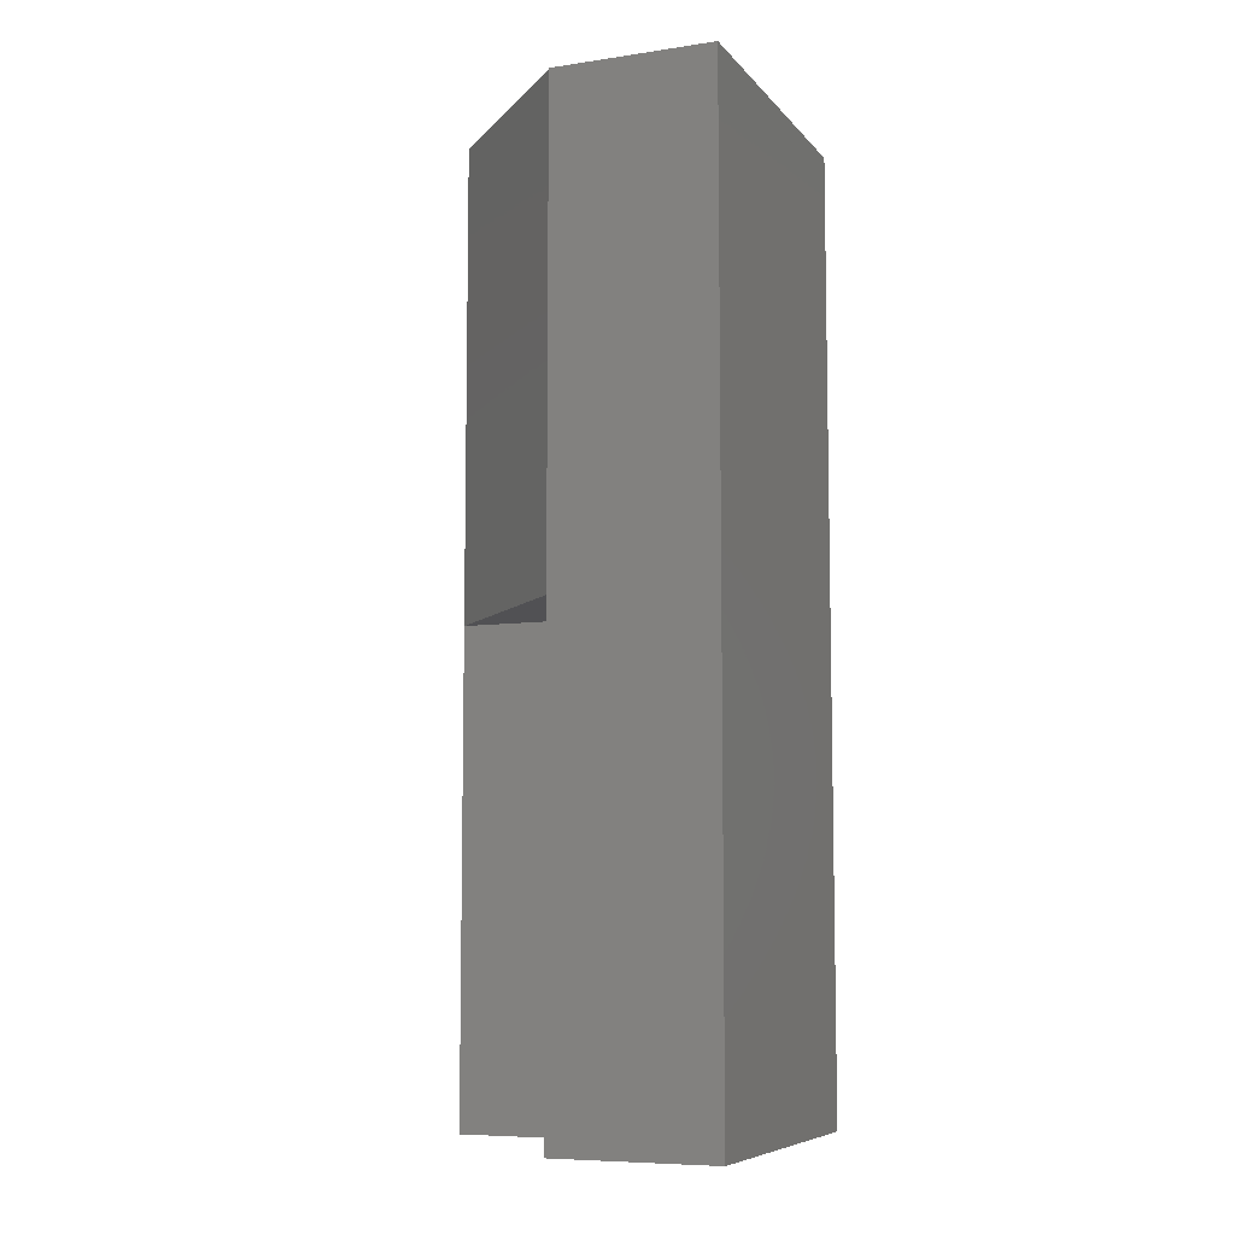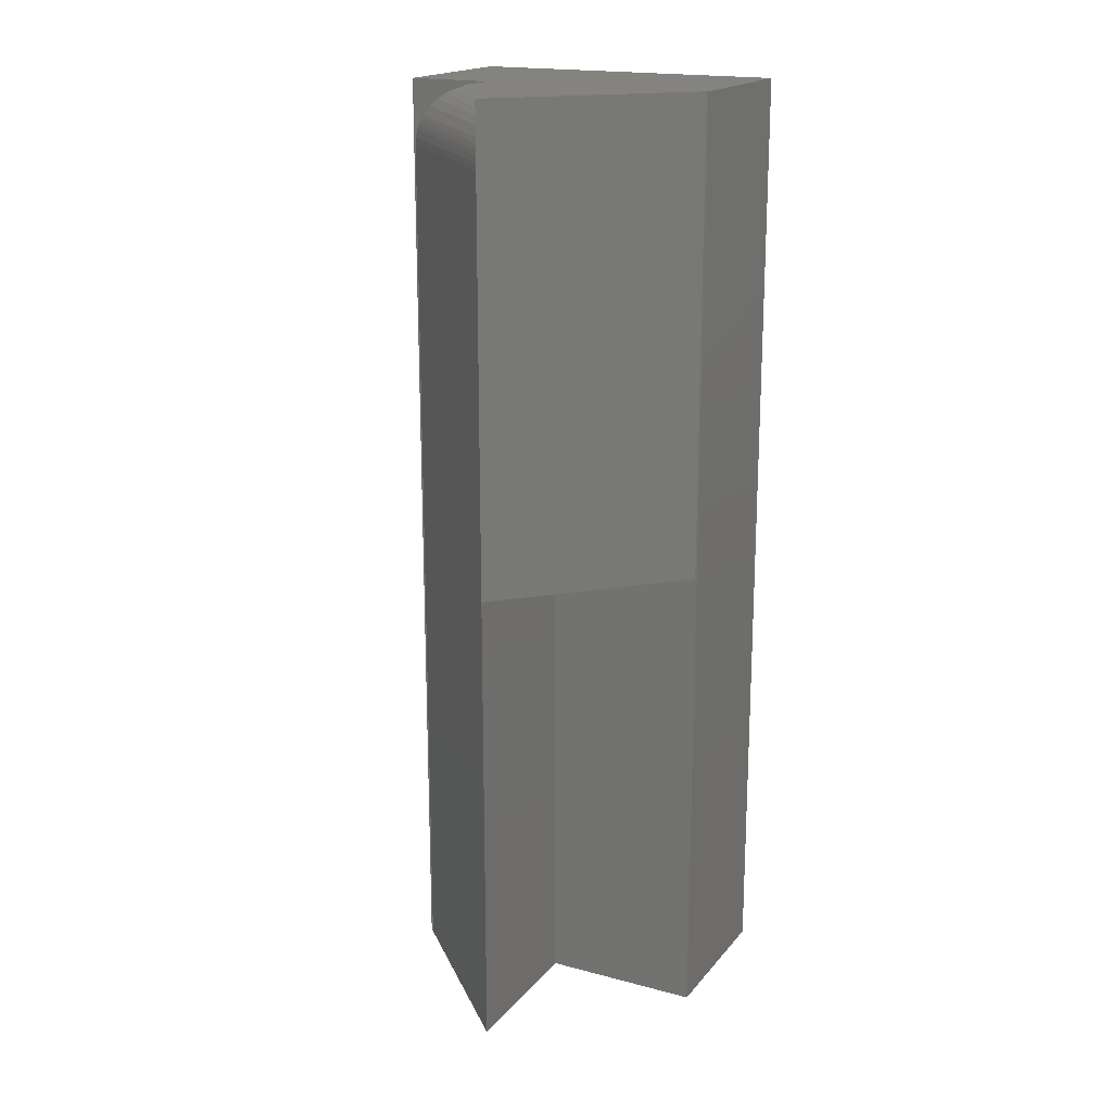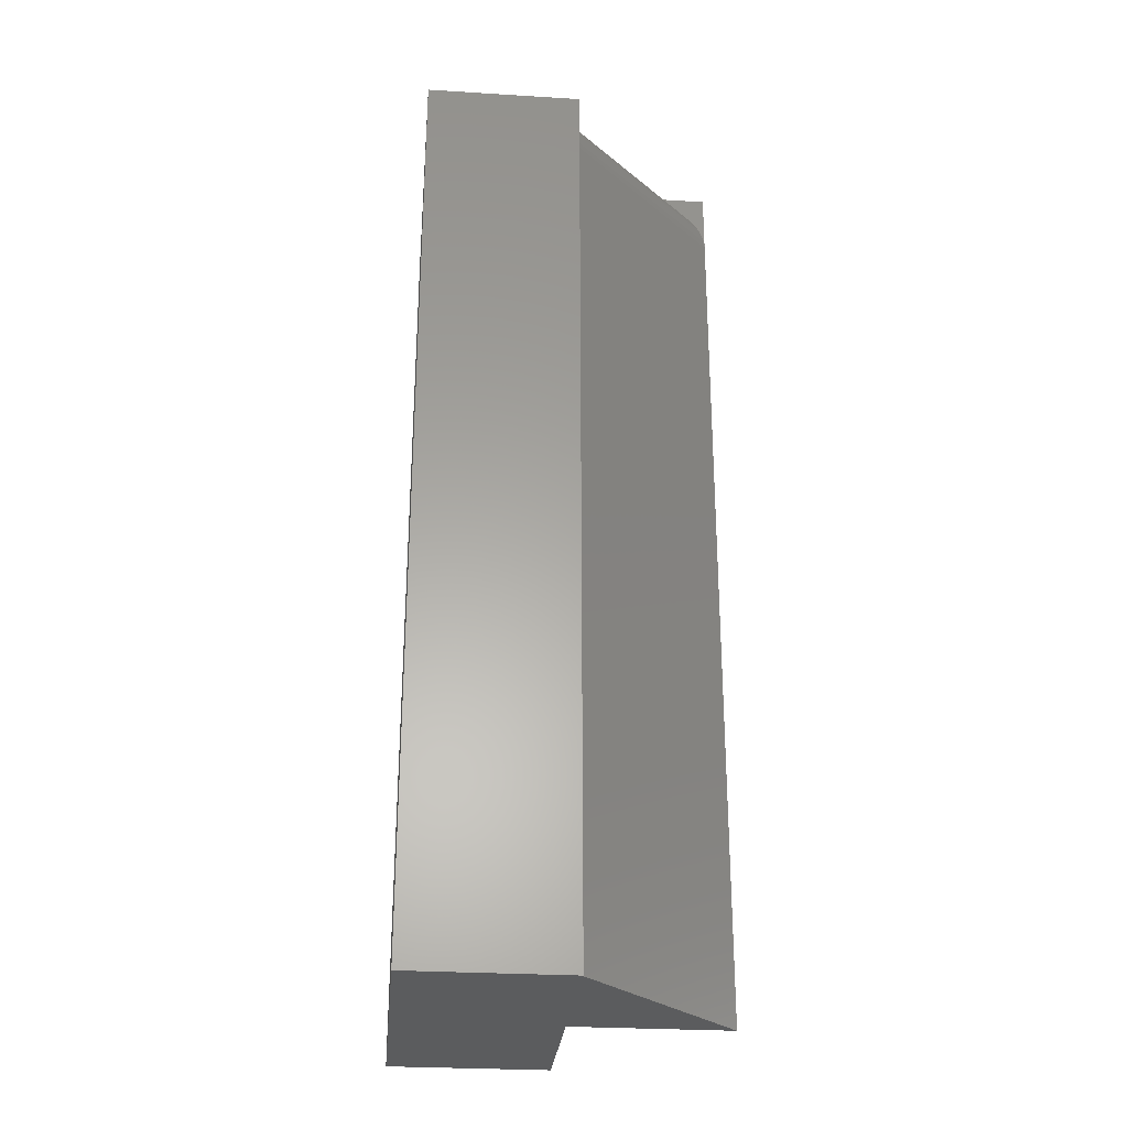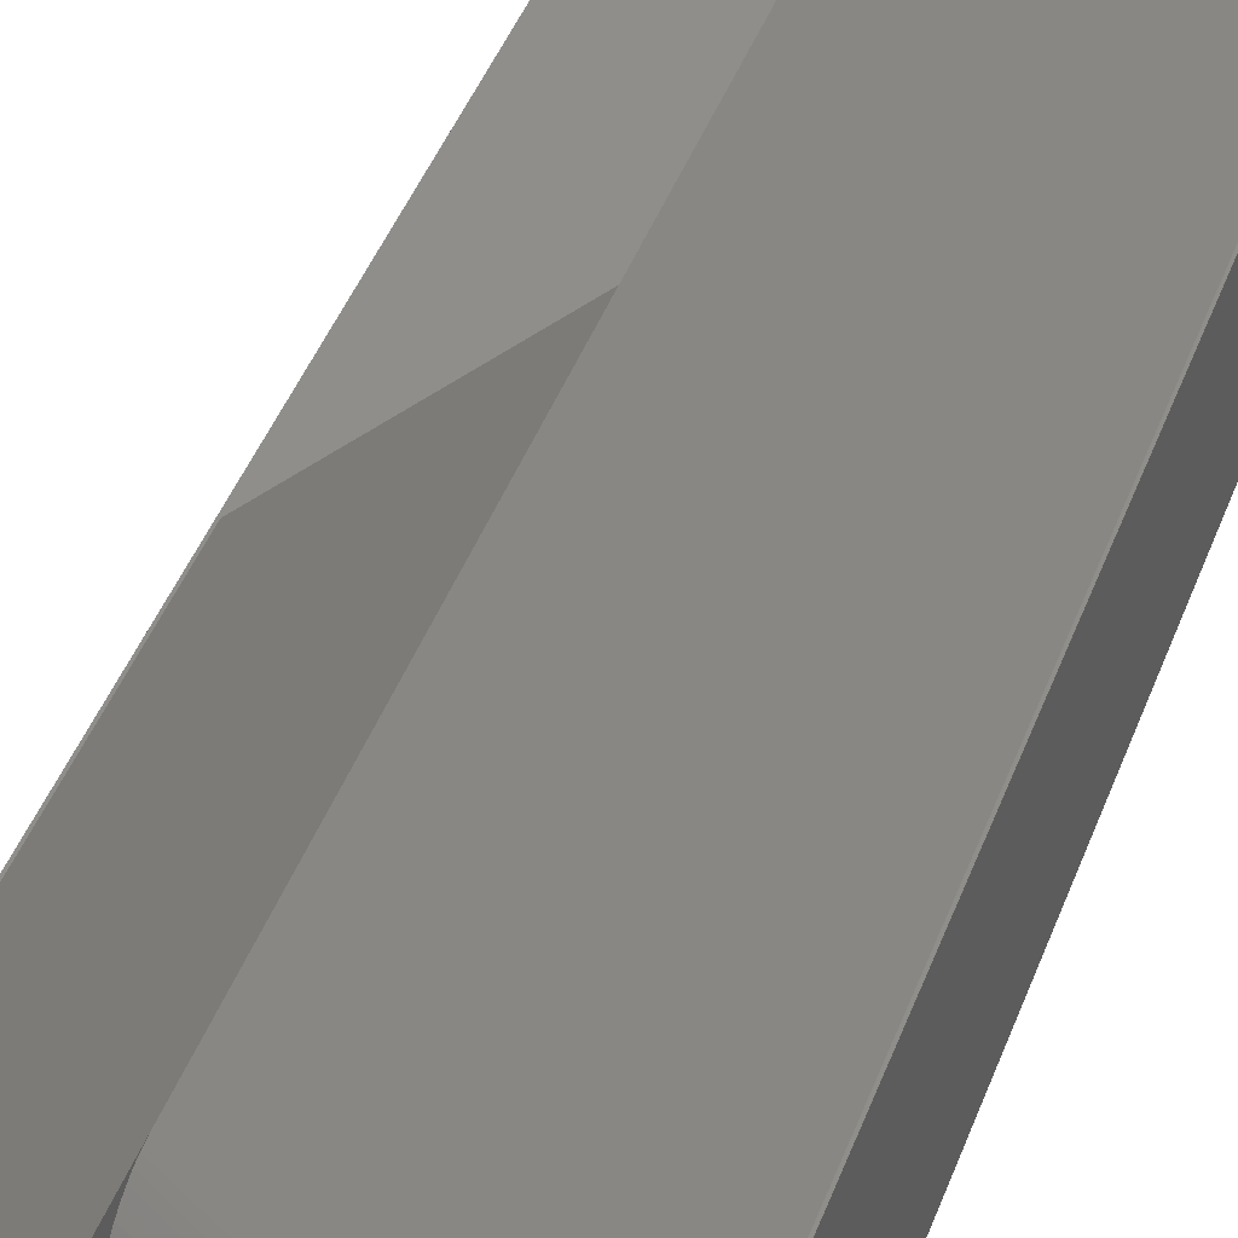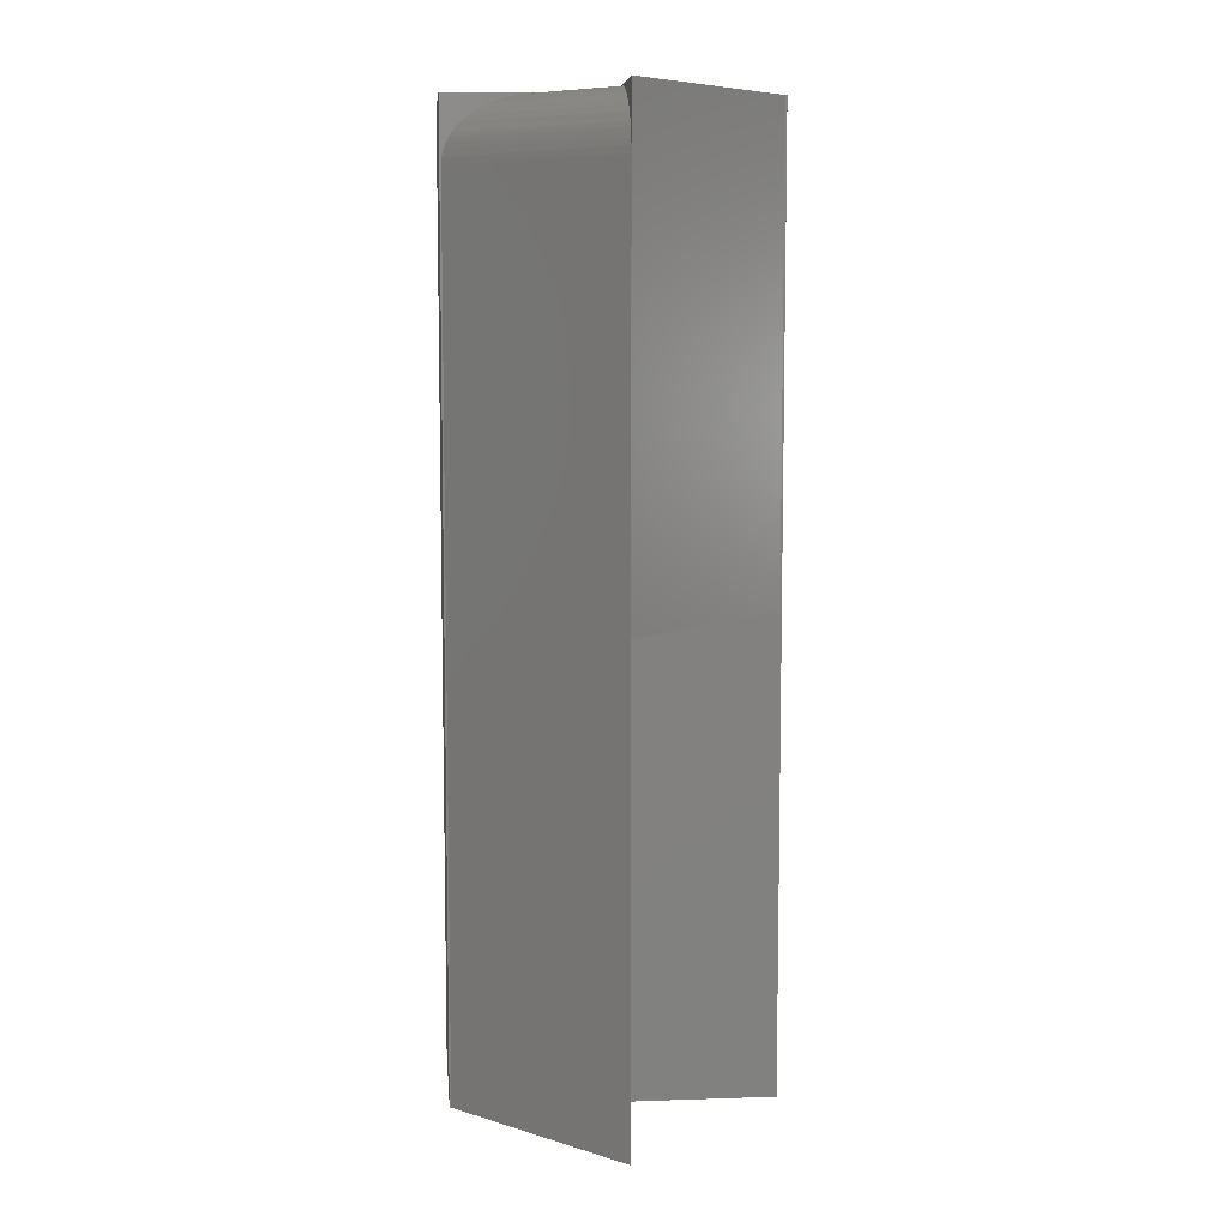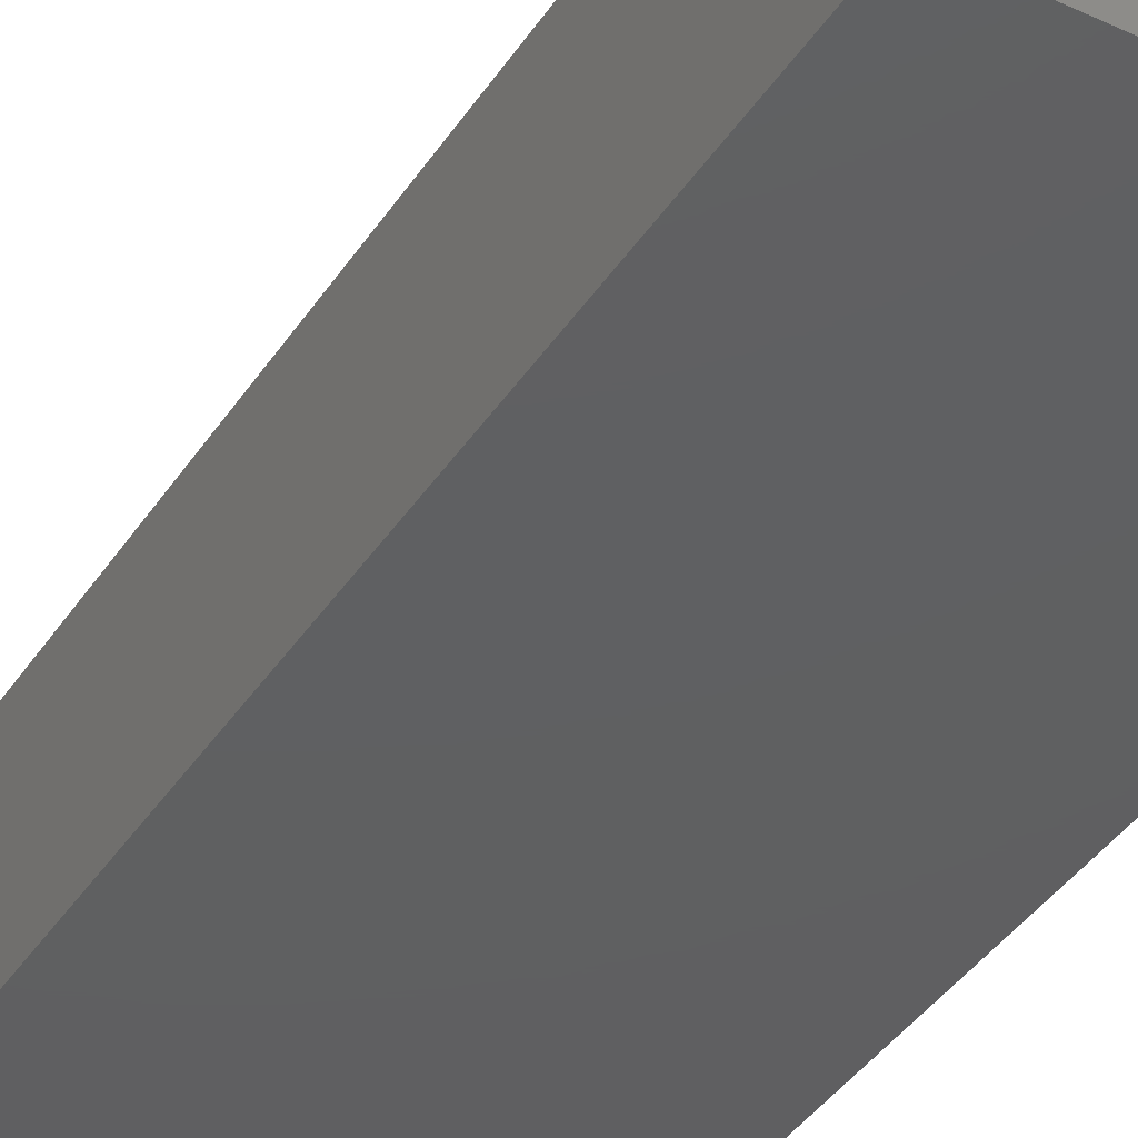
<metadata>
{"format":"stl","ext":"stl","renderer":"f3d","projection":"perspective","resolution":1024,"background":"white","views":[{"elev":-7.9,"azim":112.2,"up":"+Y"},{"elev":18.5,"azim":27.0,"up":"+Y"},{"elev":-28.3,"azim":-95.3,"up":"+Y"},{"elev":43.4,"azim":-160.4,"up":"+Z"},{"elev":8.0,"azim":-5.3,"up":"+Y"},{"elev":-39.8,"azim":150.0,"up":"+Z"}]}
</metadata>
<code>
# stl→obj: 44 verts, 84 faces
v 0.25 2.776e-17 0.25
v 0.4974 1.402e-17 0.002632
v 0.25 1.978e-17 0.1064
v 0.5 -1.7e-33 -0.25
v 0 0 -0.25
v 1.547e-17 1.402e-17 0.002632
v 0.002632 1.402e-17 0.002632
v 0.1463 1.381e-17 0.002632
v 0.5 1.402e-17 0.002632
v 0.25 -0.75 0.25
v 0.4974 -0.75 0.002632
v 0.25 -0.1016 0.25
v 0.25 -0.002787 0.1398
v 0.25 -0.0113 0.1722
v 0.25 -0.01788 0.1878
v 0.25 -0.02616 0.2026
v 0.25 -0.03421 0.2139
v 0.25 -0.04342 0.2241
v 0.25 -0.0573 0.2356
v 0.25 -0.065 0.2404
v 0.25 -0.07312 0.2443
v 0.25 -0.08103 0.247
v 0.25 -0.0892 0.2489
v 0.25 -0.75 0.002632
v 0.5 -1.5 -0.25
v 0.5 -1.5 0.002632
v 0.25 -1.5 0.002632
v 0.2526 -1.5 0.002632
v 0.25 -1.5 0.25
v 0.1229 -0.001351 0.002632
v 0.0999 -0.005436 0.002632
v 0.07075 -0.01518 0.002632
v 0.01366 -0.06253 0.002632
v 0.009787 -0.06992 0.002632
v 0.006669 -0.07766 0.002632
v 0.003397 -0.0909 0.002632
v 0.05695 -0.02203 0.002632
v 0.04399 -0.03025 0.002632
v 0.03006 -0.04187 0.002632
v 0.0182 -0.05558 0.002632
v 0.002632 -0.1016 0.002632
v 0.002632 -1.5 0.002632
v 1.547e-17 -1.5 0.002632
v 0 -1.5 -0.25
f 1 2 3
f 4 5 6
f 4 6 7
f 4 7 8
f 4 8 3
f 4 3 2
f 4 2 9
f 10 11 12
f 12 11 2
f 12 2 1
f 1 3 13
f 1 13 14
f 1 14 15
f 1 15 16
f 1 16 17
f 1 17 18
f 1 18 19
f 1 19 20
f 1 20 21
f 1 21 22
f 1 22 23
f 1 23 12
f 11 10 24
f 4 9 25
f 25 9 26
f 27 11 24
f 27 28 11
f 26 11 28
f 26 9 11
f 11 9 2
f 24 10 27
f 27 10 29
f 3 30 13
f 3 8 30
f 13 30 31
f 13 31 14
f 31 32 14
f 14 32 15
f 19 33 20
f 20 33 34
f 20 34 21
f 21 34 35
f 21 35 22
f 22 35 36
f 15 32 16
f 16 32 37
f 16 37 17
f 17 37 38
f 17 38 18
f 18 38 39
f 18 39 19
f 19 39 40
f 19 40 33
f 41 12 36
f 36 12 23
f 36 23 22
f 42 29 41
f 41 29 10
f 41 10 12
f 6 41 36
f 6 43 41
f 41 43 42
f 7 6 36
f 7 36 35
f 7 35 34
f 7 34 33
f 7 33 40
f 7 40 39
f 7 39 38
f 7 38 37
f 7 37 32
f 7 32 31
f 7 31 30
f 7 30 8
f 6 5 43
f 43 5 44
f 25 28 27
f 25 26 28
f 25 43 44
f 42 43 25
f 42 25 27
f 42 27 29
f 5 4 44
f 44 4 25

</code>
